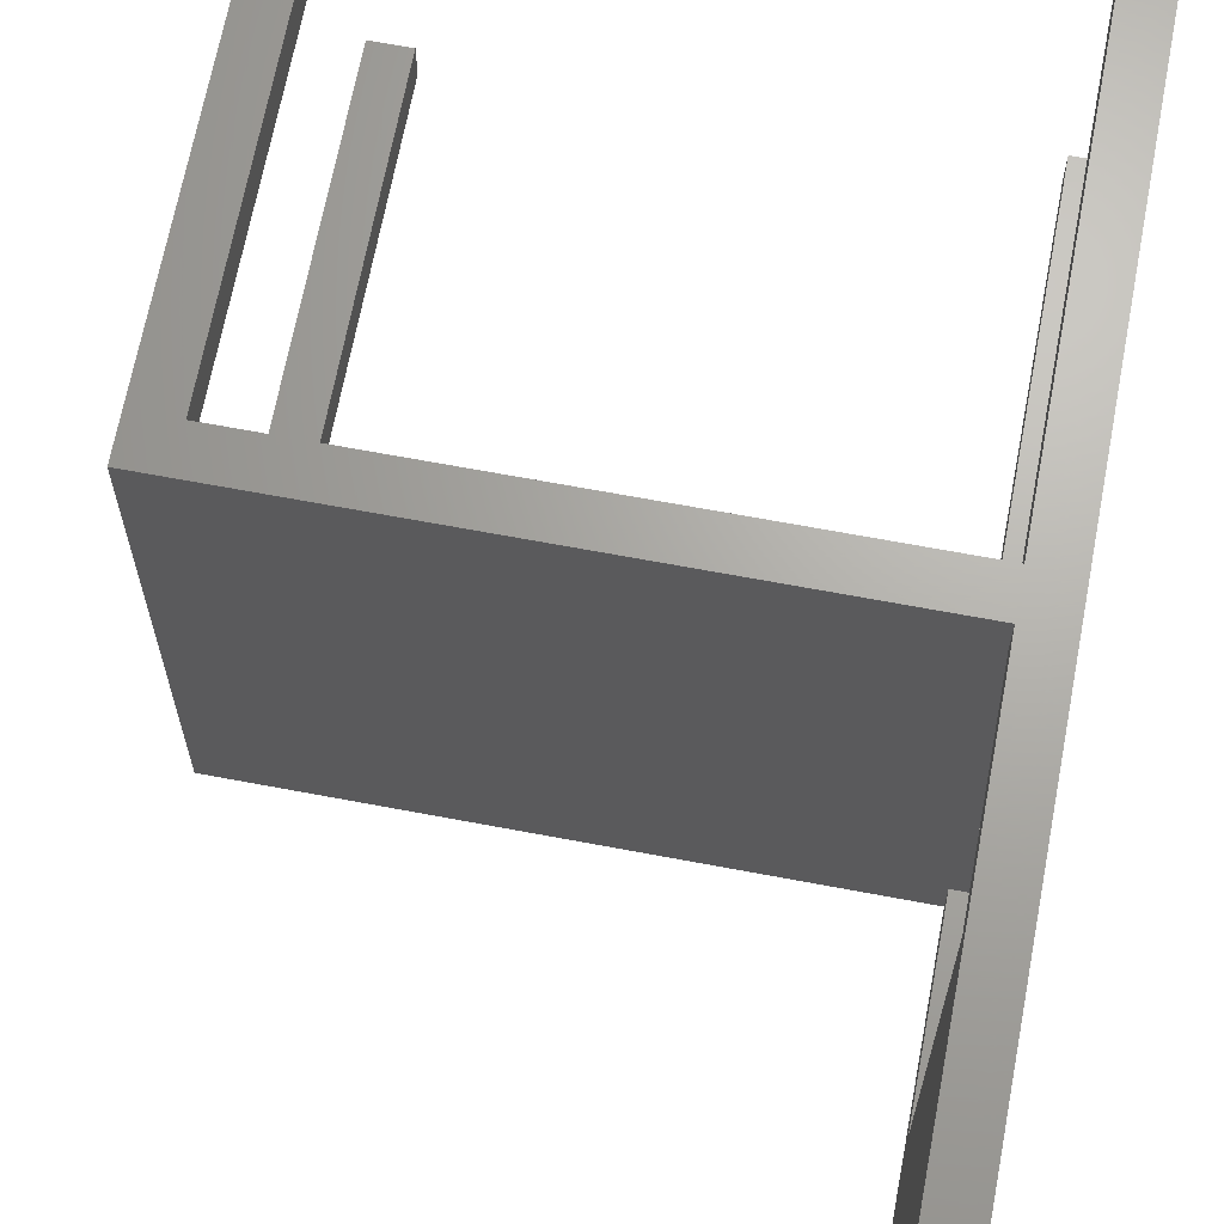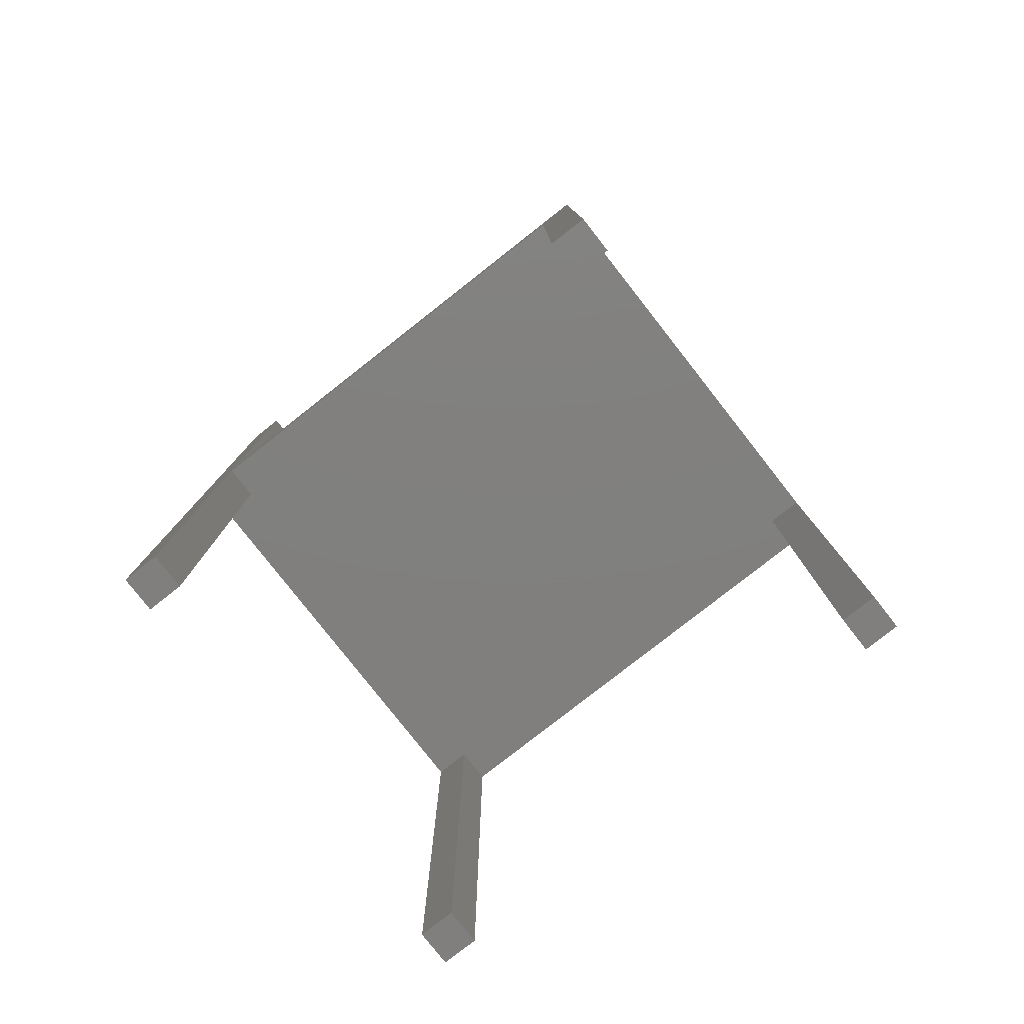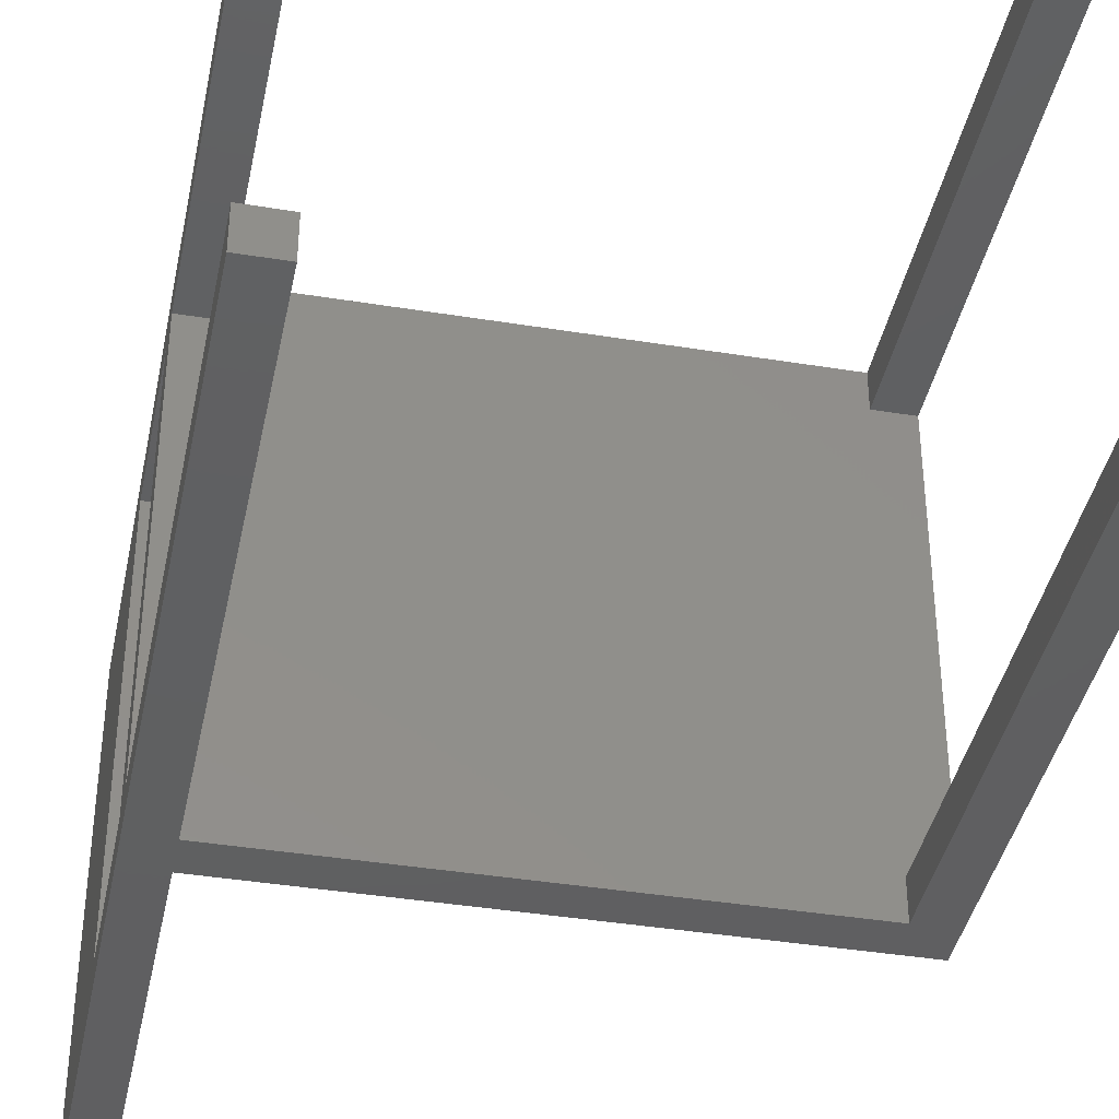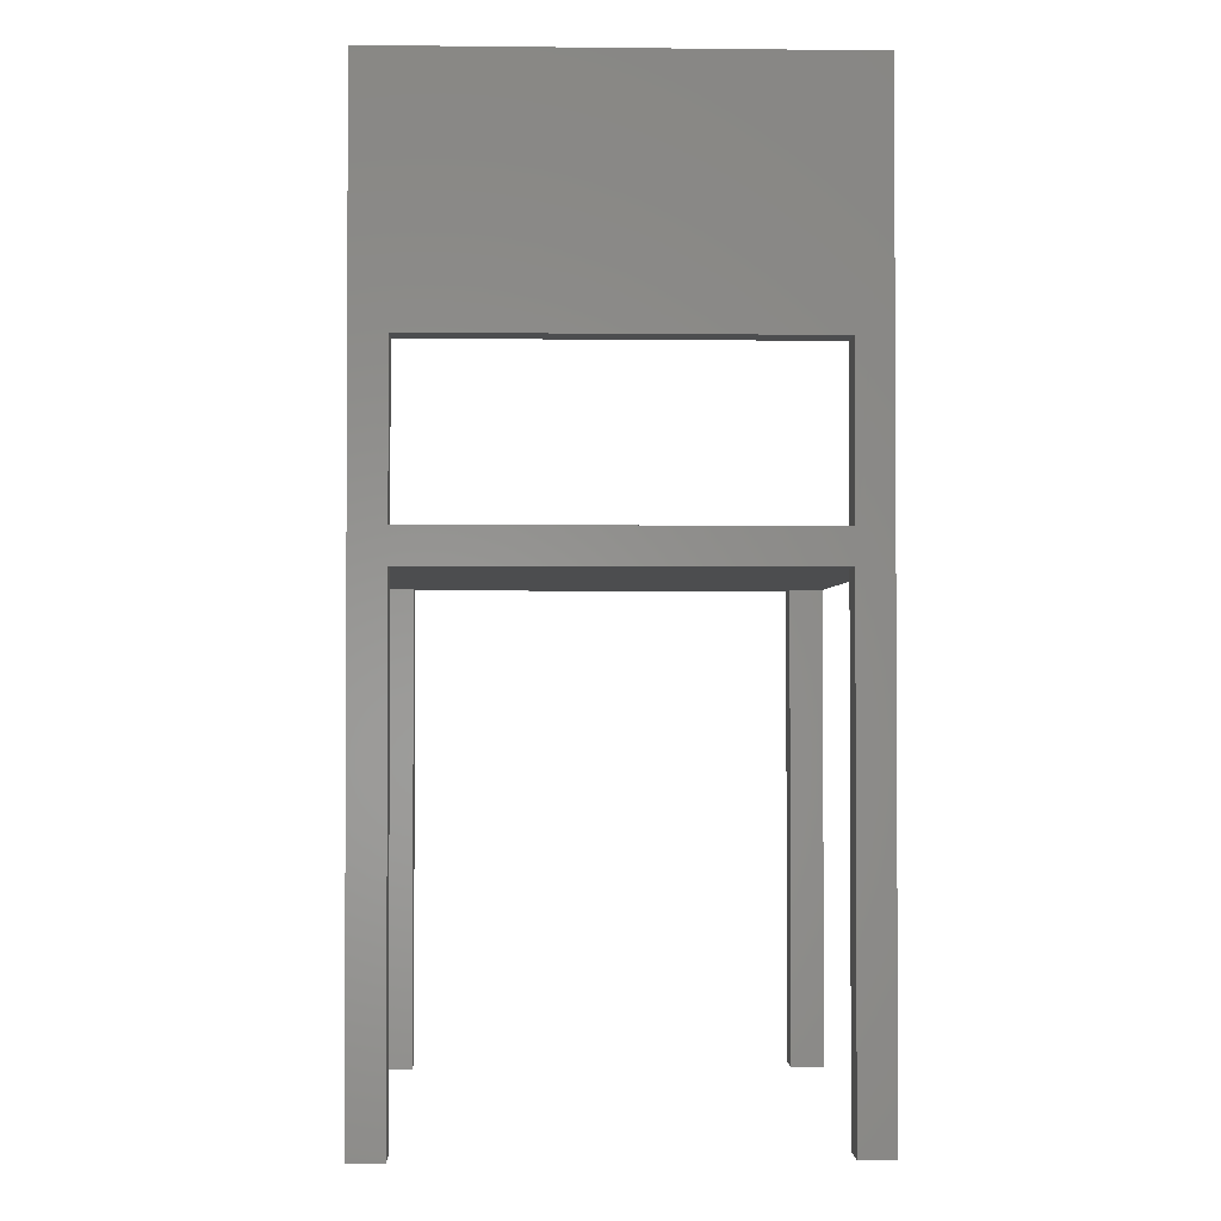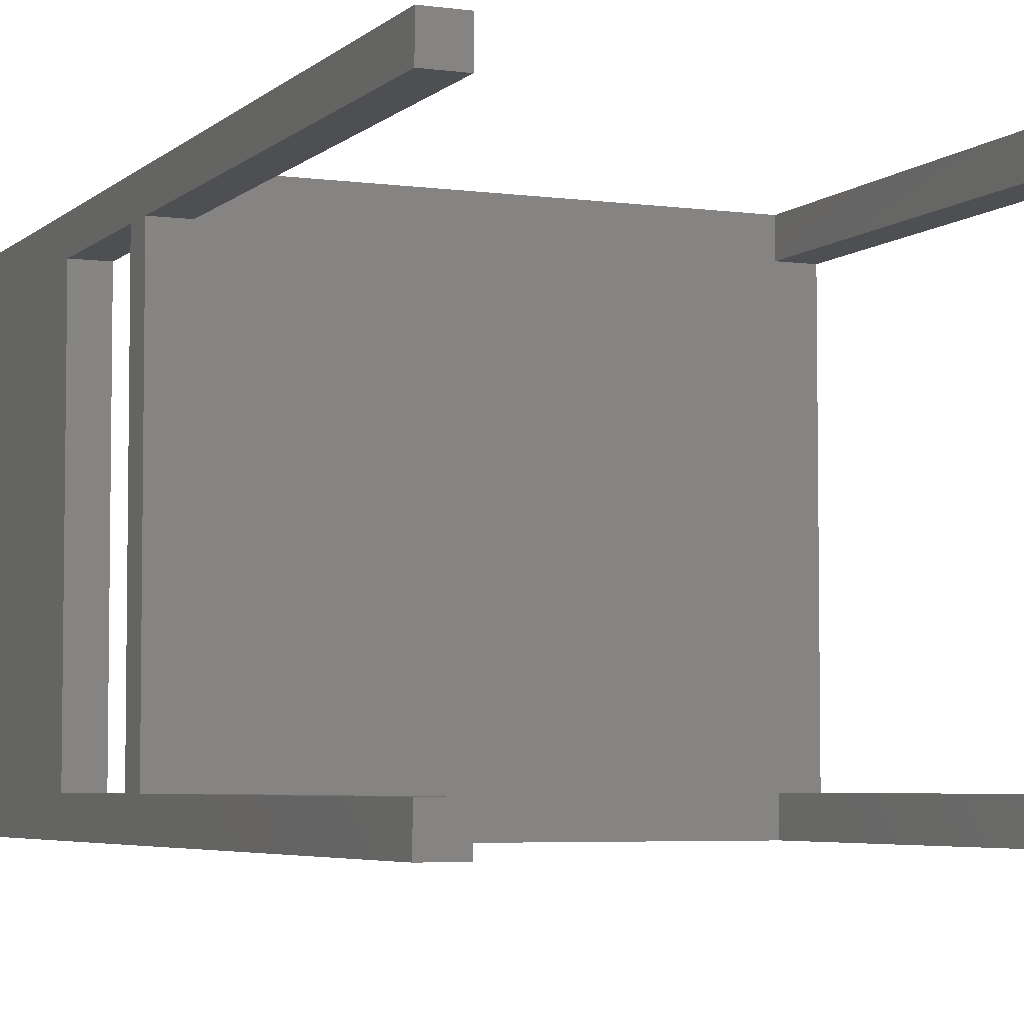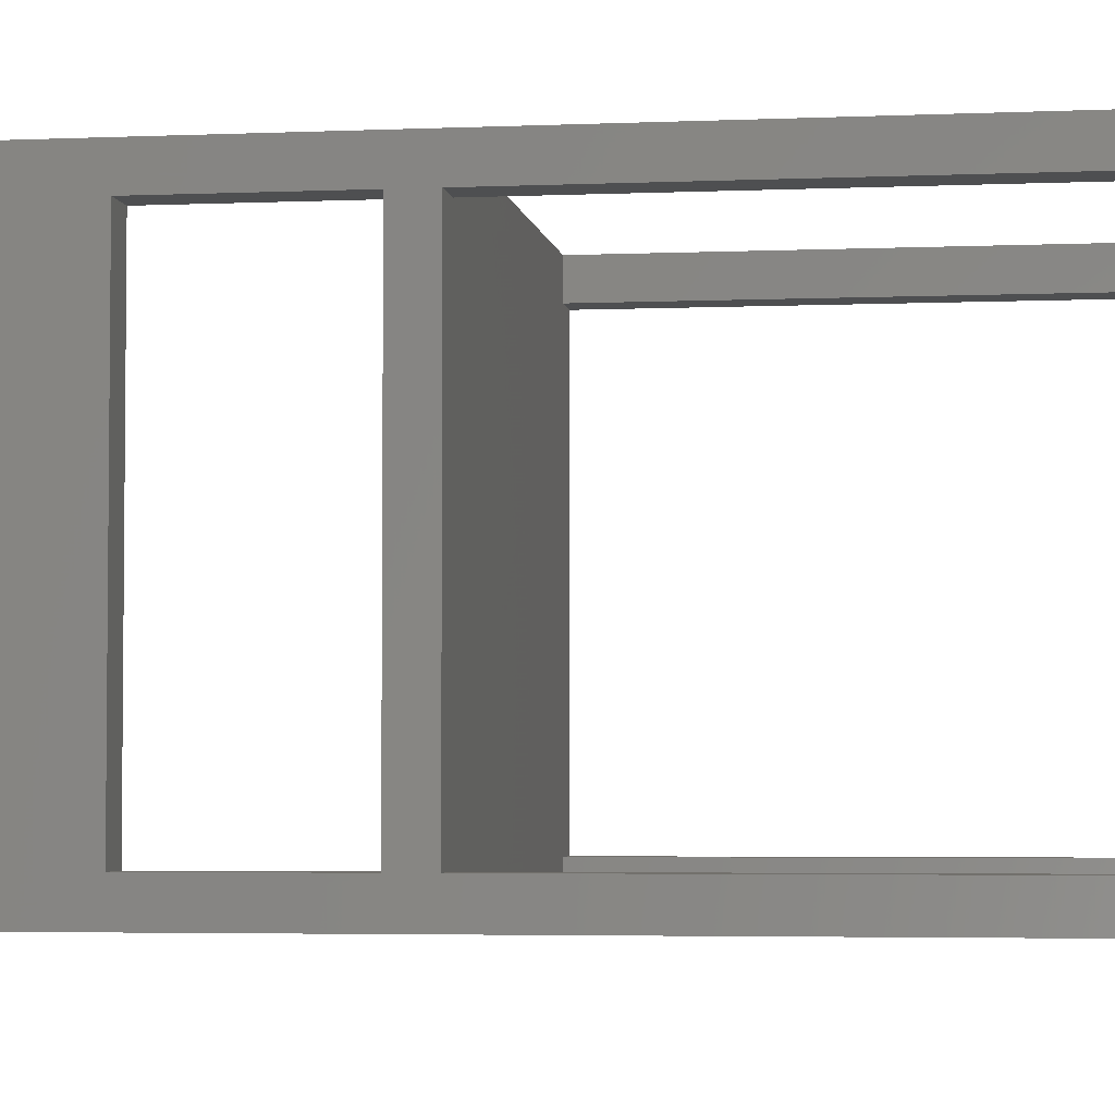
<metadata>
{"format":"stl","ext":"stl","renderer":"f3d","projection":"perspective","resolution":1024,"background":"white","views":[{"elev":67.1,"azim":10.7,"up":"+Y"},{"elev":-79.9,"azim":-141.9,"up":"+Z"},{"elev":-39.9,"azim":168.6,"up":"+Y"},{"elev":-1.8,"azim":87.8,"up":"+Z"},{"elev":-4.8,"azim":156.6,"up":"+Y"},{"elev":-3.8,"azim":98.3,"up":"+Y"}]}
</metadata>
<code>
# stl→obj: 48 verts, 96 faces
v 66.61 8.825 4.33
v 66.61 8.825 3.9
v 66.58 8.825 3.9
v 67 8.825 4.36
v 67 8.825 4.33
v 66.58 8.825 4.36
v 67.03 8.825 4.71
v 67.03 8.825 3.9
v 67 8.825 3.9
v 67 8.825 4.71
v 67.03 8.795 3.9
v 67.03 8.795 4.33
v 67.03 8.795 4.36
v 67.03 8.455 4.33
v 67.03 8.795 4.5
v 67.03 8.795 4.71
v 67.03 8.455 3.9
v 67.03 8.425 3.9
v 67.03 8.425 4.71
v 67.03 8.455 4.36
v 67.03 8.455 4.5
v 67.03 8.455 4.71
v 67 8.425 4.71
v 67 8.425 4.33
v 67 8.425 4.36
v 66.61 8.425 4.33
v 66.58 8.425 4.36
v 66.61 8.425 3.9
v 66.58 8.425 3.9
v 67 8.425 3.9
v 67 8.455 3.9
v 67 8.455 4.33
v 66.61 8.795 4.33
v 67 8.795 4.33
v 66.58 8.455 4.33
v 66.58 8.795 4.33
v 66.61 8.455 4.33
v 66.61 8.455 3.9
v 67 8.795 3.9
v 66.58 8.455 3.9
v 66.58 8.795 3.9
v 67 8.455 4.36
v 67 8.795 4.36
v 67 8.455 4.71
v 67 8.455 4.5
v 67 8.795 4.71
v 67 8.795 4.5
v 66.61 8.795 3.9
f 1 2 3
f 4 5 1
f 4 1 6
f 1 3 6
f 7 8 9
f 7 9 5
f 7 5 10
f 8 7 11
f 11 7 12
f 12 7 13
f 12 13 14
f 13 7 15
f 15 7 16
f 17 14 18
f 18 14 19
f 19 14 20
f 13 20 14
f 20 21 19
f 21 22 19
f 18 19 23
f 18 23 24
f 24 25 26
f 25 27 26
f 28 26 27
f 28 27 29
f 18 24 30
f 30 31 18
f 31 17 18
f 24 31 30
f 32 31 24
f 14 17 31
f 14 31 32
f 33 1 34
f 1 5 34
f 35 36 37
f 37 36 32
f 36 14 32
f 36 12 14
f 26 37 24
f 37 32 24
f 38 37 28
f 28 37 26
f 39 9 11
f 11 9 8
f 11 12 34
f 11 34 39
f 34 9 39
f 5 9 34
f 37 38 40
f 37 40 35
f 29 40 28
f 40 38 28
f 27 40 29
f 27 35 40
f 36 35 27
f 36 3 41
f 6 3 36
f 6 36 27
f 13 42 20
f 27 25 42
f 6 27 42
f 6 42 43
f 43 42 13
f 6 43 4
f 23 19 22
f 44 23 22
f 21 20 42
f 21 42 45
f 23 42 25
f 23 45 42
f 44 45 23
f 46 16 7
f 10 46 7
f 47 4 43
f 10 4 47
f 10 47 46
f 13 15 47
f 13 47 43
f 15 16 21
f 16 22 21
f 47 45 44
f 46 47 44
f 16 44 22
f 46 44 16
f 22 21 45
f 22 45 44
f 45 47 21
f 21 47 15
f 15 16 46
f 15 46 47
f 41 3 48
f 48 3 2
f 48 33 36
f 48 36 41
f 2 1 48
f 48 1 33

</code>
